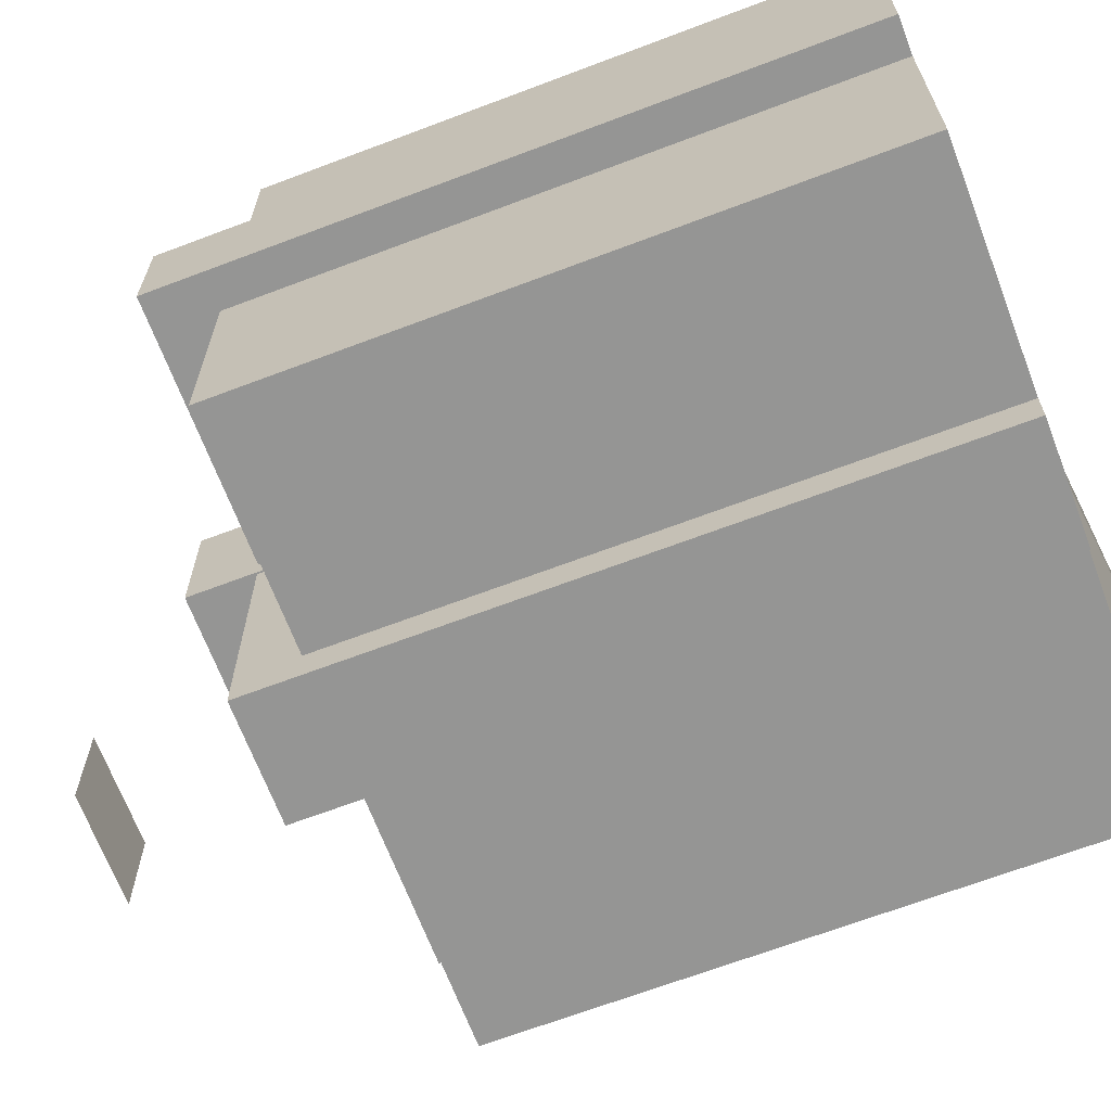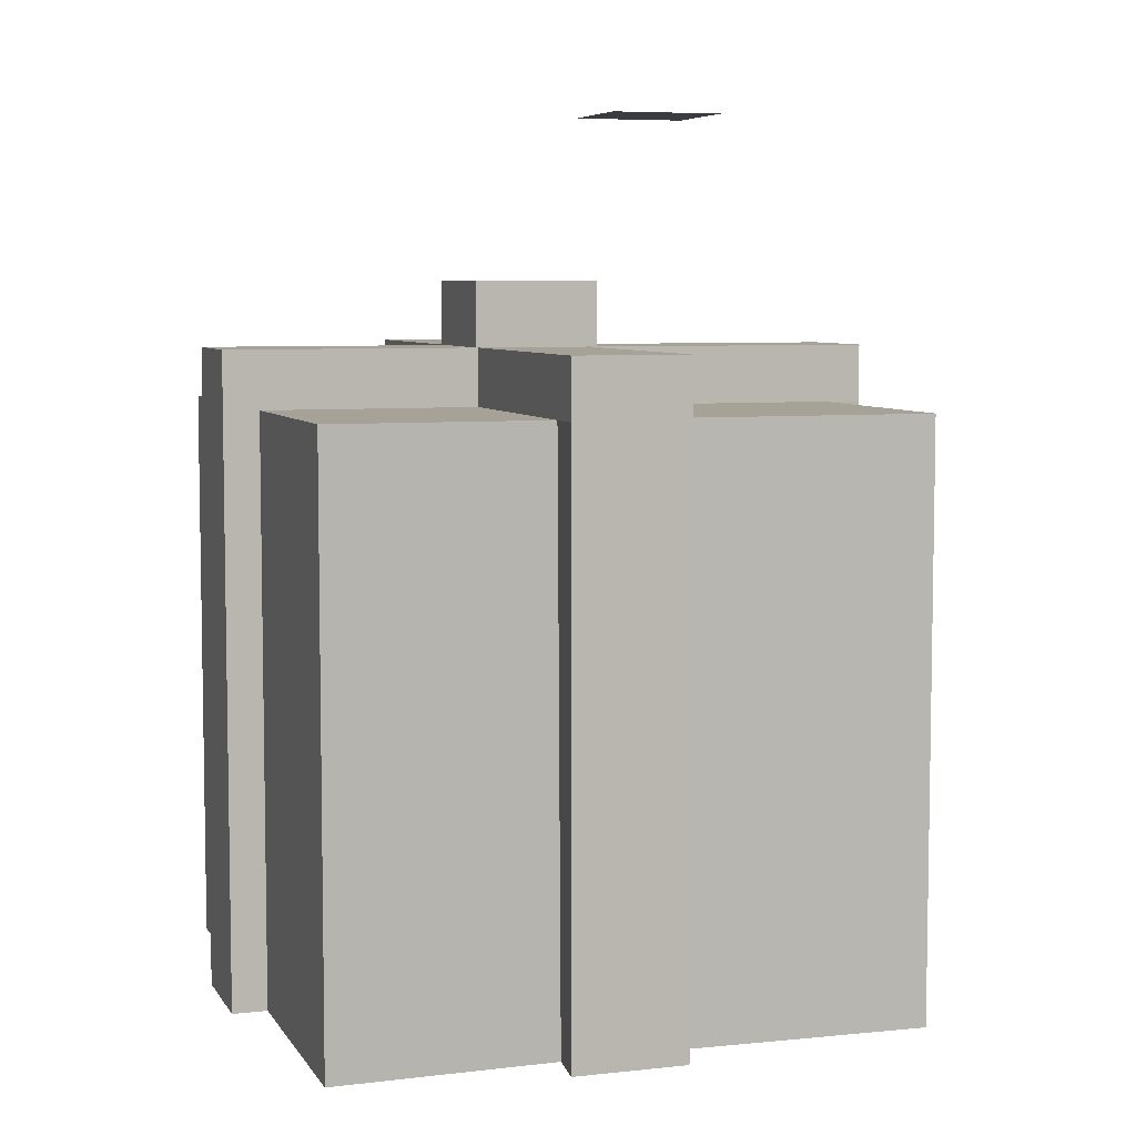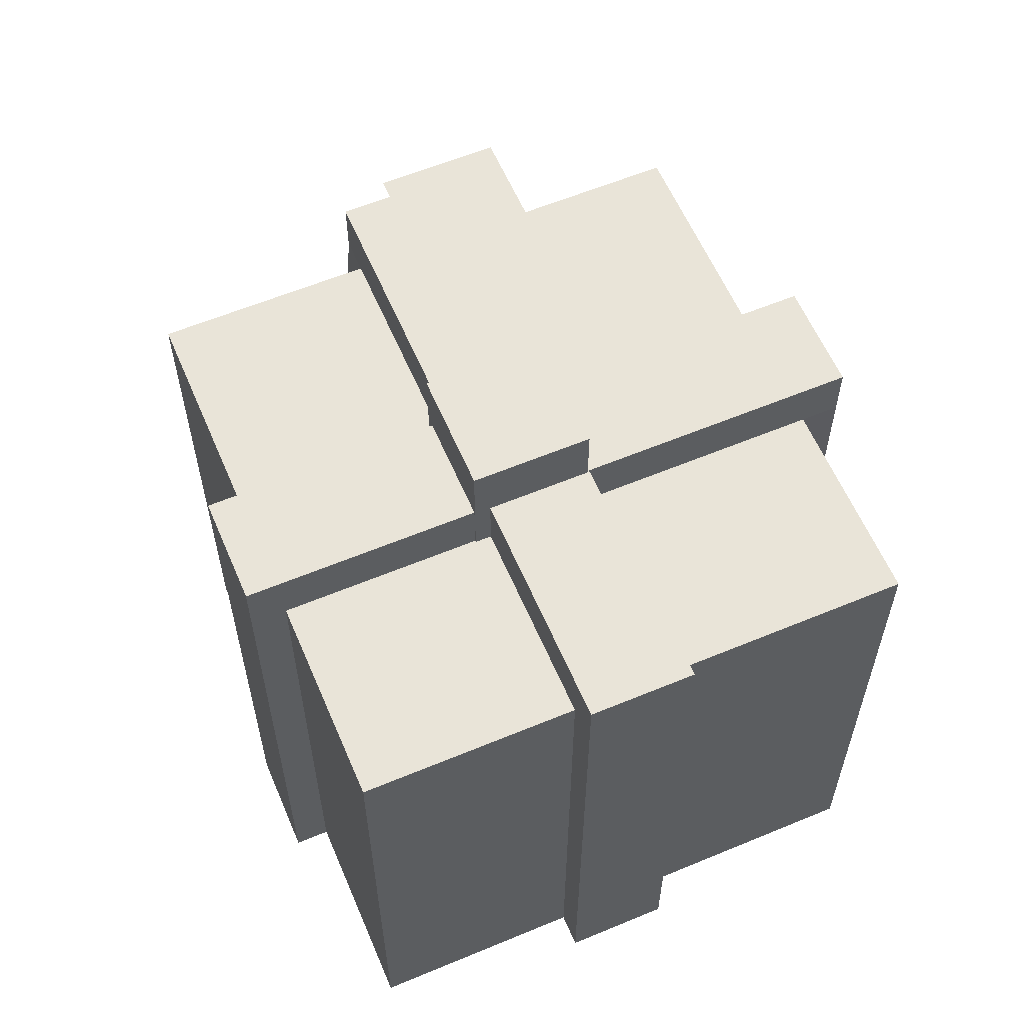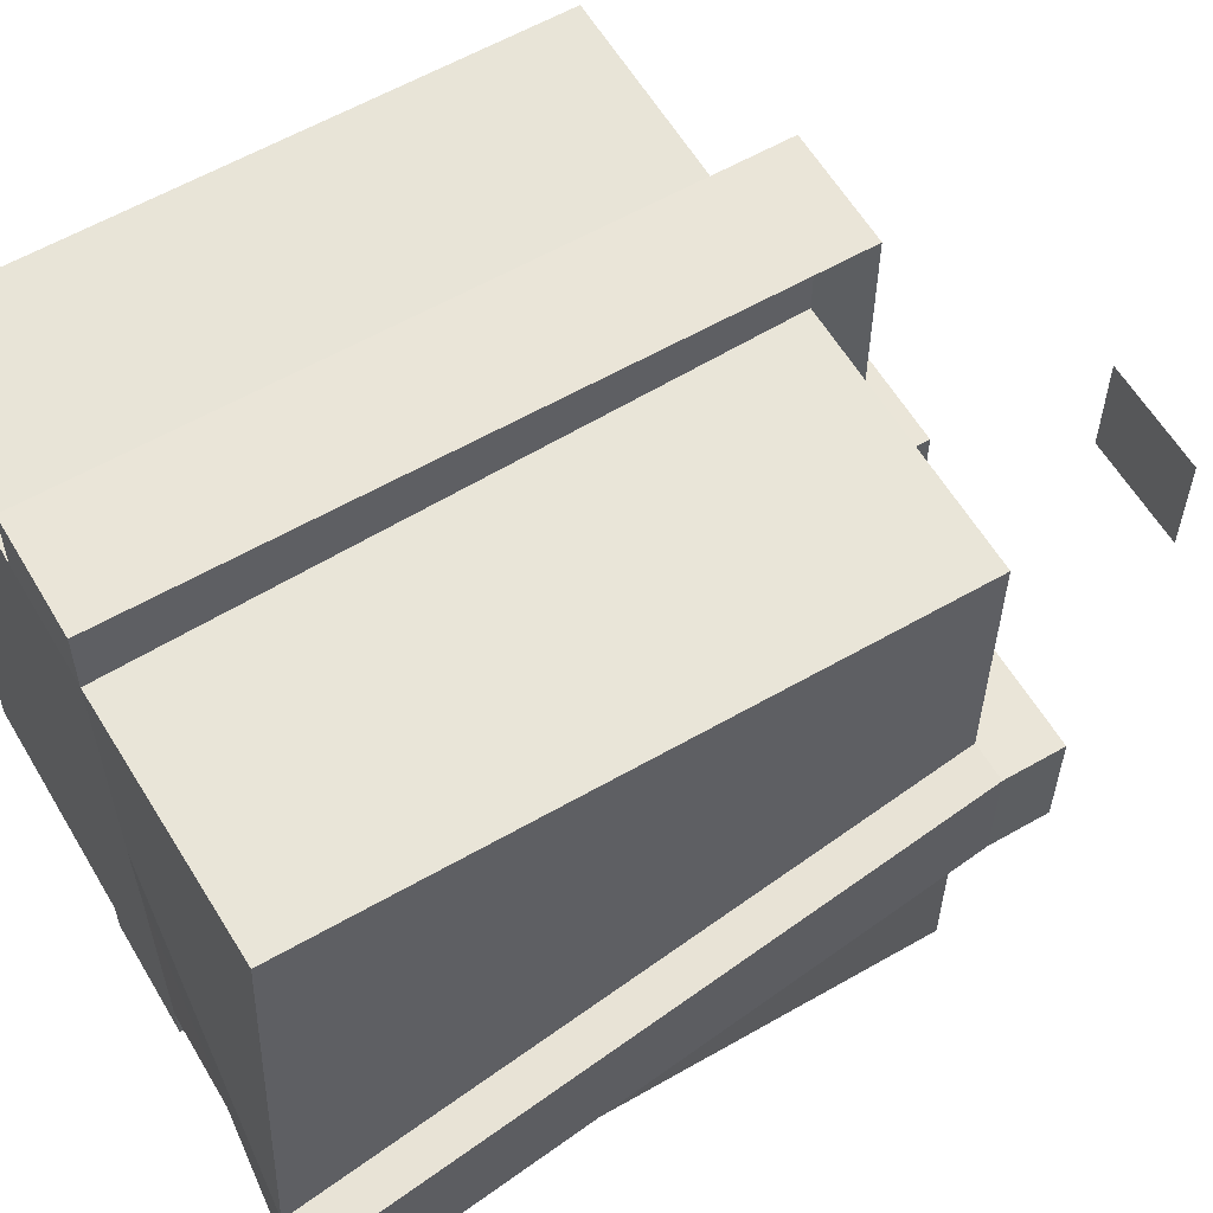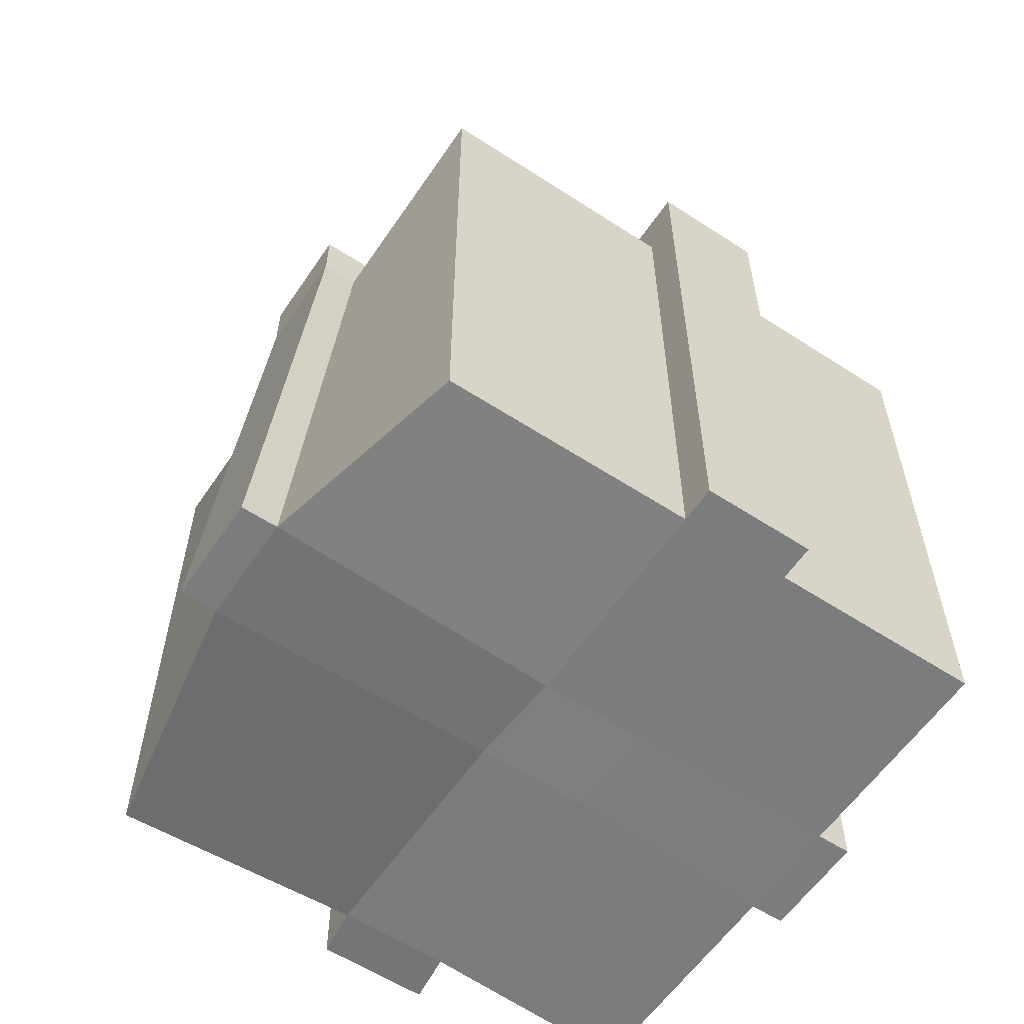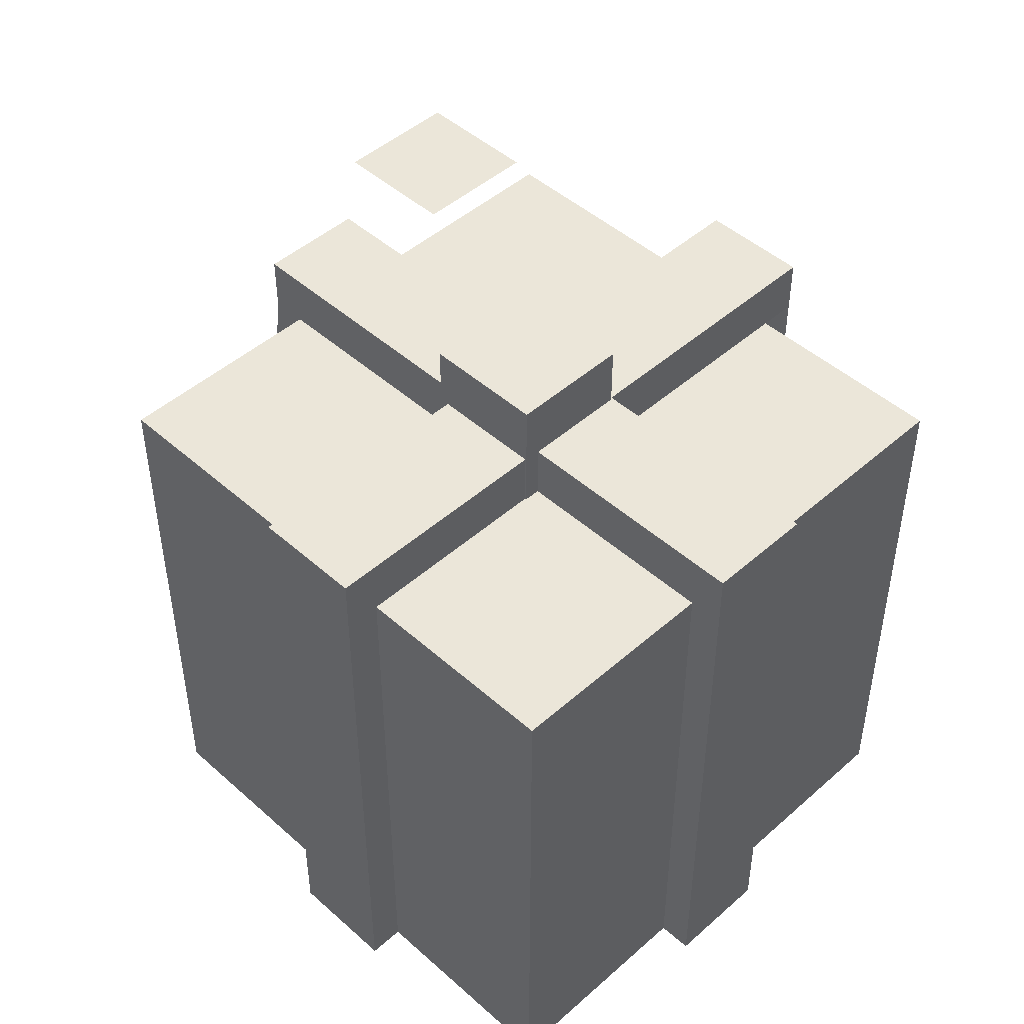
<metadata>
{"format":"obj","ext":"obj","renderer":"f3d","projection":"perspective","resolution":1024,"background":"white","views":[{"elev":-67.4,"azim":-69.2,"up":"+Z"},{"elev":6.4,"azim":-18.2,"up":"+Y"},{"elev":59.8,"azim":-113.1,"up":"+Y"},{"elev":59.6,"azim":59.5,"up":"+Z"},{"elev":-58.6,"azim":146.1,"up":"+Y"},{"elev":47.1,"azim":-134.9,"up":"+Y"}]}
</metadata>
<code>
o Cube.001_Cube
v -0.1203 2.785 0.3191
v -0.1203 2.36 0.3191
v -0.1203 2.785 0.7443
v -0.1203 2.36 0.7443
v -0.5455 2.785 0.3191
v -0.5455 2.36 0.3191
v -0.5455 2.785 0.7443
v -0.5455 2.36 0.7443
f 1 3 4 2
f 3 7 8 4
f 7 5 6 8
f 5 1 2 6
f 3 1 5 7
f 8 6 2 4
o Cube_REGALO
v 0.7215 0.3676 -0.3906
v 0.7215 0.3676 1.609
v -1.278 0.3676 1.609
v -1.278 0.3676 -0.3906
v 0.7215 2.368 -0.3906
v 0.7215 2.368 1.609
v -1.278 2.368 1.609
v -1.278 2.368 -0.3906
v 0.9142 0.2488 0.6475
v -1.278 0.3676 0.7516
v 0.7215 2.368 0.7516
v -1.278 2.368 0.7516
v -1.278 0.3676 0.3763
v -1.278 2.368 0.3763
v 0.9142 0.2488 0.2722
v 0.7215 2.368 0.3763
v -0.5402 0.3676 -0.3906
v -0.5145 0.3596 1.564
v -0.5402 2.368 -0.3906
v -0.5402 2.368 1.609
v -0.5402 2.368 0.7516
v -0.5145 0.3596 0.7061
v -0.5402 0.3676 0.3763
v -0.5402 2.368 0.3763
v -0.1541 2.368 0.7516
v -0.1541 2.368 0.3763
v -0.1541 0.3676 -0.3906
v -0.1285 0.3596 1.564
v -0.1541 2.368 -0.3906
v -0.1541 2.368 1.609
v -0.1285 0.3596 0.7061
v -0.1541 0.3676 0.3763
v 0.7215 2.565 0.3763
v 0.7215 2.565 0.7516
v -0.1541 2.565 0.7516
v -1.278 2.565 0.7516
v -1.278 2.565 0.3763
v -0.1541 2.565 0.3763
v -0.1541 2.565 -0.3906
v -0.5402 2.565 -0.3906
v -0.1541 2.565 1.609
v -0.5402 2.565 1.609
v -0.5402 2.565 0.7516
v -0.5402 2.565 0.3763
v -0.1541 0.3676 1.744
v -0.5402 0.3676 1.744
v -0.1541 2.368 1.744
v -0.5402 2.368 1.744
v -0.5402 2.565 1.744
v -0.1541 2.565 1.744
v 1.04 0.2488 0.2722
v 1.04 0.2488 0.6475
v 0.8476 2.368 0.3763
v 0.8476 2.368 0.7516
v 0.8476 2.565 0.3763
v 0.8476 2.565 0.7516
v -0.1541 0.3676 -0.5162
v -0.5402 0.3676 -0.5162
v -0.1541 2.368 -0.5162
v -0.5402 2.368 -0.5162
v -0.1541 2.565 -0.5162
v -0.5402 2.565 -0.5162
v -1.399 2.368 0.7516
v -1.399 0.3676 0.7516
v -1.399 0.3676 0.3763
v -1.399 2.368 0.3763
v -1.399 2.565 0.7516
v -1.399 2.565 0.3763
v 0.7215 2.368 0.7516
v -0.1541 2.368 0.7516
v -0.1541 2.368 1.609
v 0.7215 2.368 1.609
v 1.04 0.2488 0.2722
v 1.04 0.2488 0.6475
v 0.8476 2.368 0.3763
v 0.8476 2.368 0.7516
f 46 52 51 43
f 23 24 83 81
f 32 22 45 52
f 31 30 18 21
f 22 21 73 74
f 18 20 71 72
f 35 40 31 25
f 40 39 30 31
f 19 17 82 84
f 37 35 65 67
f 49 50 57 58
f 26 36 53 54
f 39 36 26 30
f 35 25 66 65
f 23 17 39 40
f 52 45 44 51
f 47 48 52 46
f 43 51 50 49
f 41 46 43 42
f 33 19 42 43
f 34 37 47 46
f 29 28 50 51
f 24 34 46 41
f 20 29 51 44
f 38 33 43 49
f 27 32 52 48
f 53 55 56 54
f 56 55 58 57
f 36 38 55 53
f 28 26 54 56
f 50 28 56 57
f 38 49 58 55
f 59 61 62 60
f 84 83 63 64
f 42 19 84 64
f 41 42 64 63
f 17 23 81 82
f 24 41 63 83
f 67 65 66 68
f 67 68 70 69
f 48 47 69 70
f 25 27 68 66
f 27 48 70 68
f 47 37 67 69
f 72 71 74 73
f 74 71 75 76
f 20 44 75 71
f 45 22 74 76
f 21 18 72 73
f 44 45 76 75
f 59 60 82 81
f 62 61 83 84
f 60 62 84 82
f 61 59 81 83
f 38 14 80 79
f 25 31 21 12
f 19 33 78 77
f 33 38 79 78
f 14 19 77 80
f 30 26 11 18
f 29 20 15 28
f 17 19 14 10
f 26 28 15 11
f 21 22 16 12
f 27 25 12 16
f 11 15 20 18
f 27 16 22 32
f 9 13 24 23
f 17 10 36 39
f 77 78 79 80
f 10 14 38 36
f 13 9 35 37
f 9 23 40 35
f 13 37 34 24
o Plane.001
v -0.06492 3.351 0.7503
v 0.1414 3.351 0.7503
v -0.06492 3.351 0.3616
v 0.1414 3.351 0.3616
v 0.3237 3.351 0.7503
v 0.1174 3.351 0.7503
v 0.3237 3.351 0.3616
v 0.1174 3.351 0.3616
v 0.3237 3.351 0.7503
v 0.1174 3.351 0.7503
v 0.3237 3.351 0.3616
v 0.1174 3.351 0.3616
v -0.06492 3.351 0.7503
v 0.1414 3.351 0.7503
v -0.06492 3.351 0.3616
v 0.1414 3.351 0.3616
f 85 86 88 87
f 89 91 92 90
f 93 95 96 94
f 97 98 100 99

</code>
